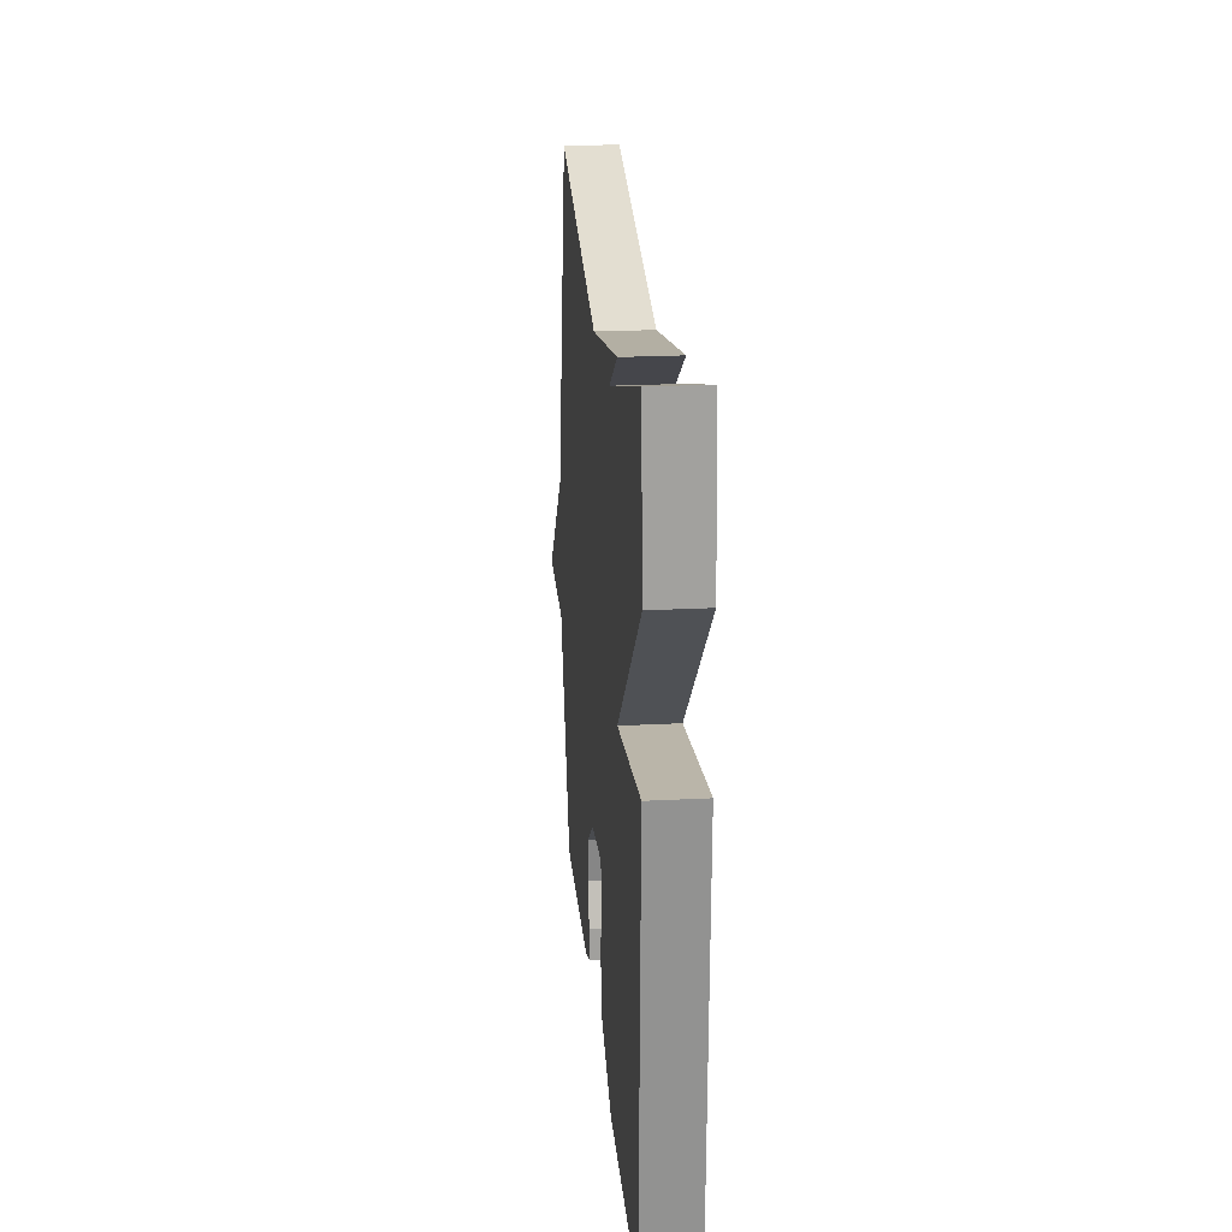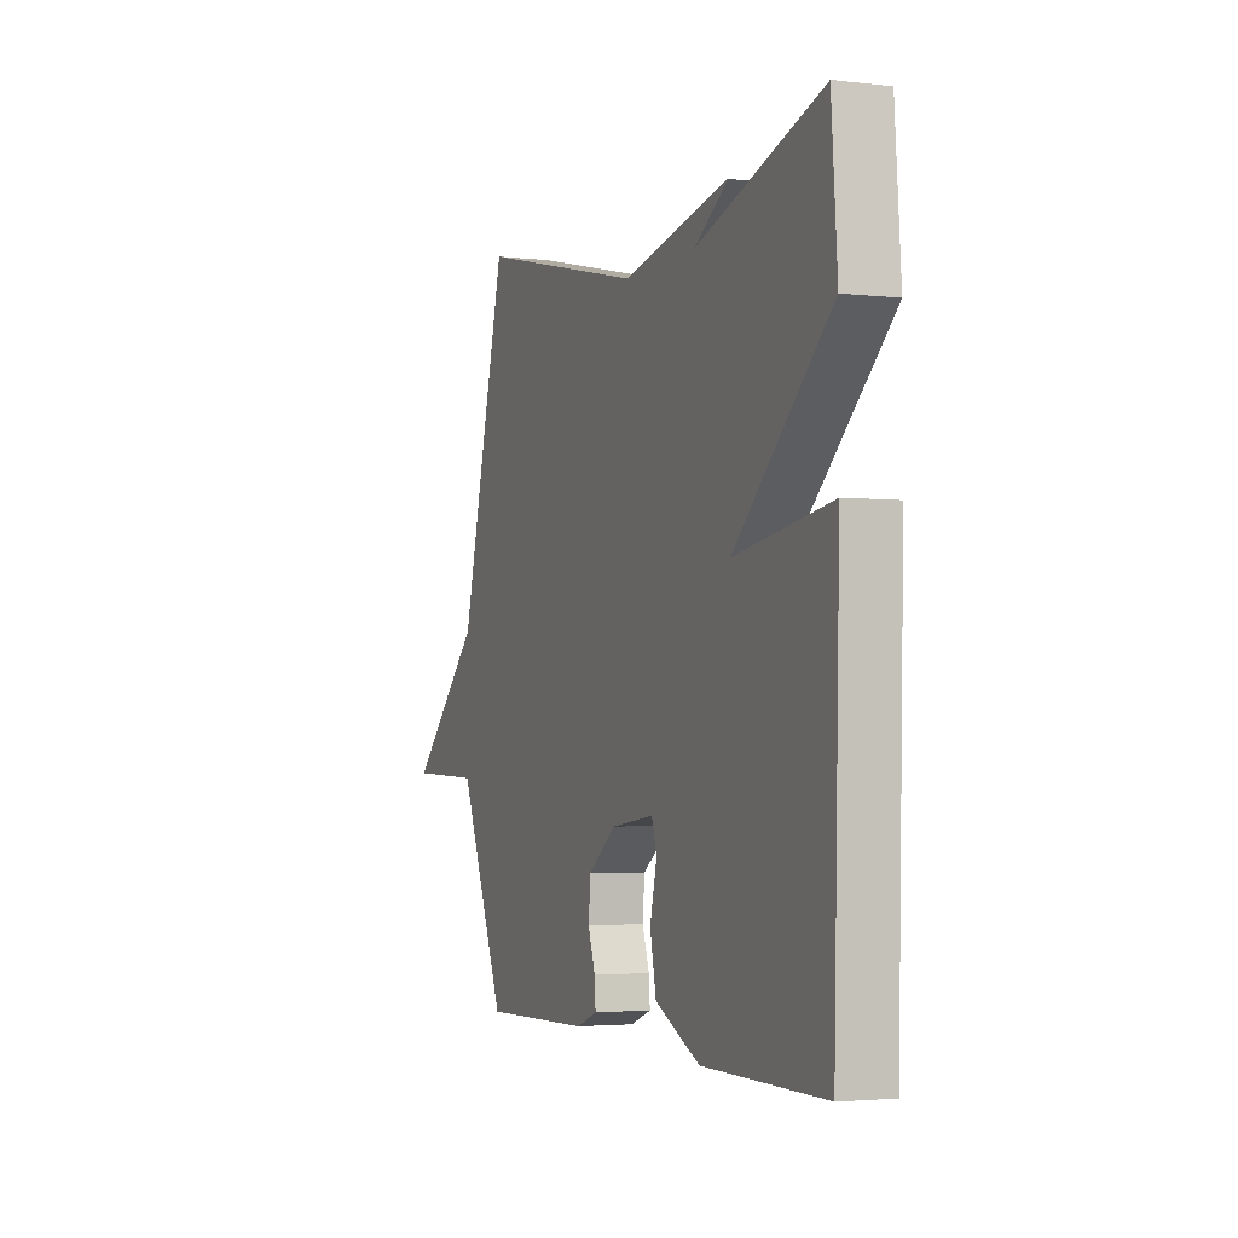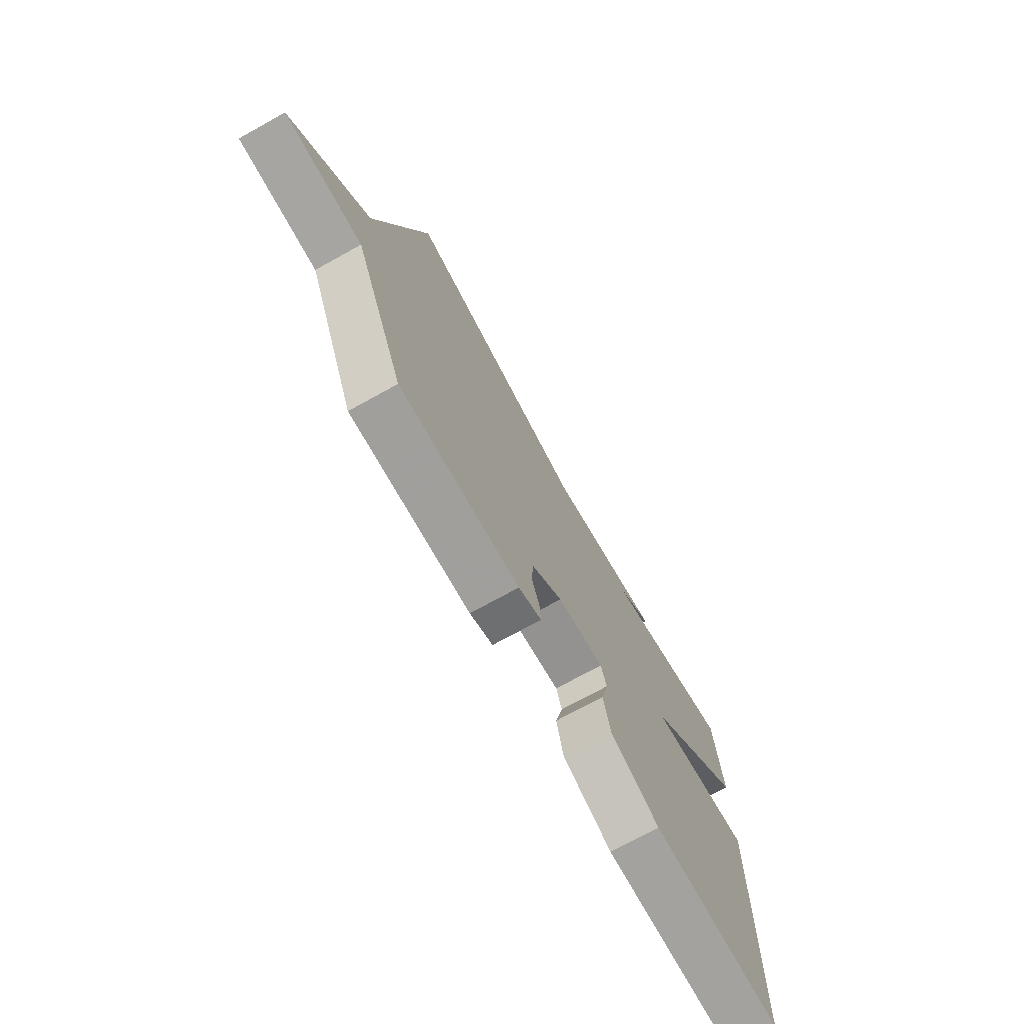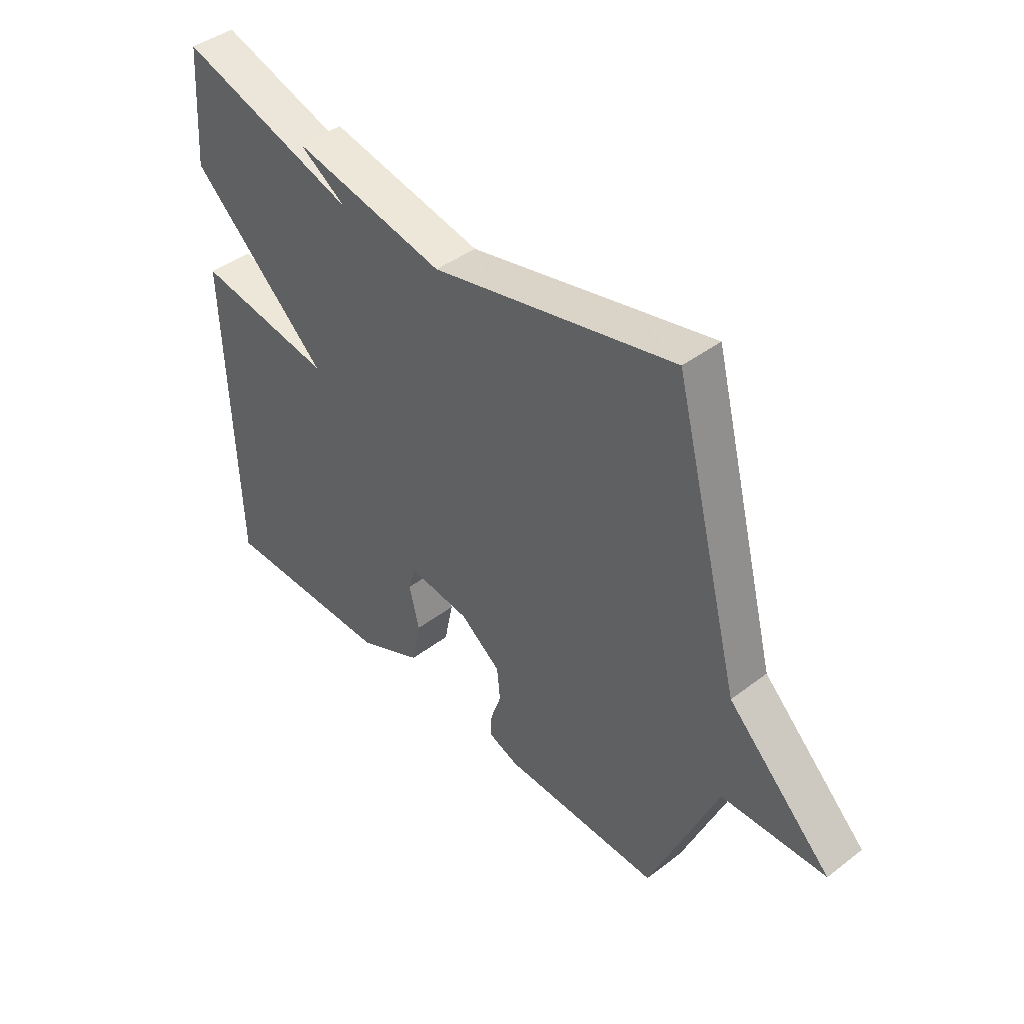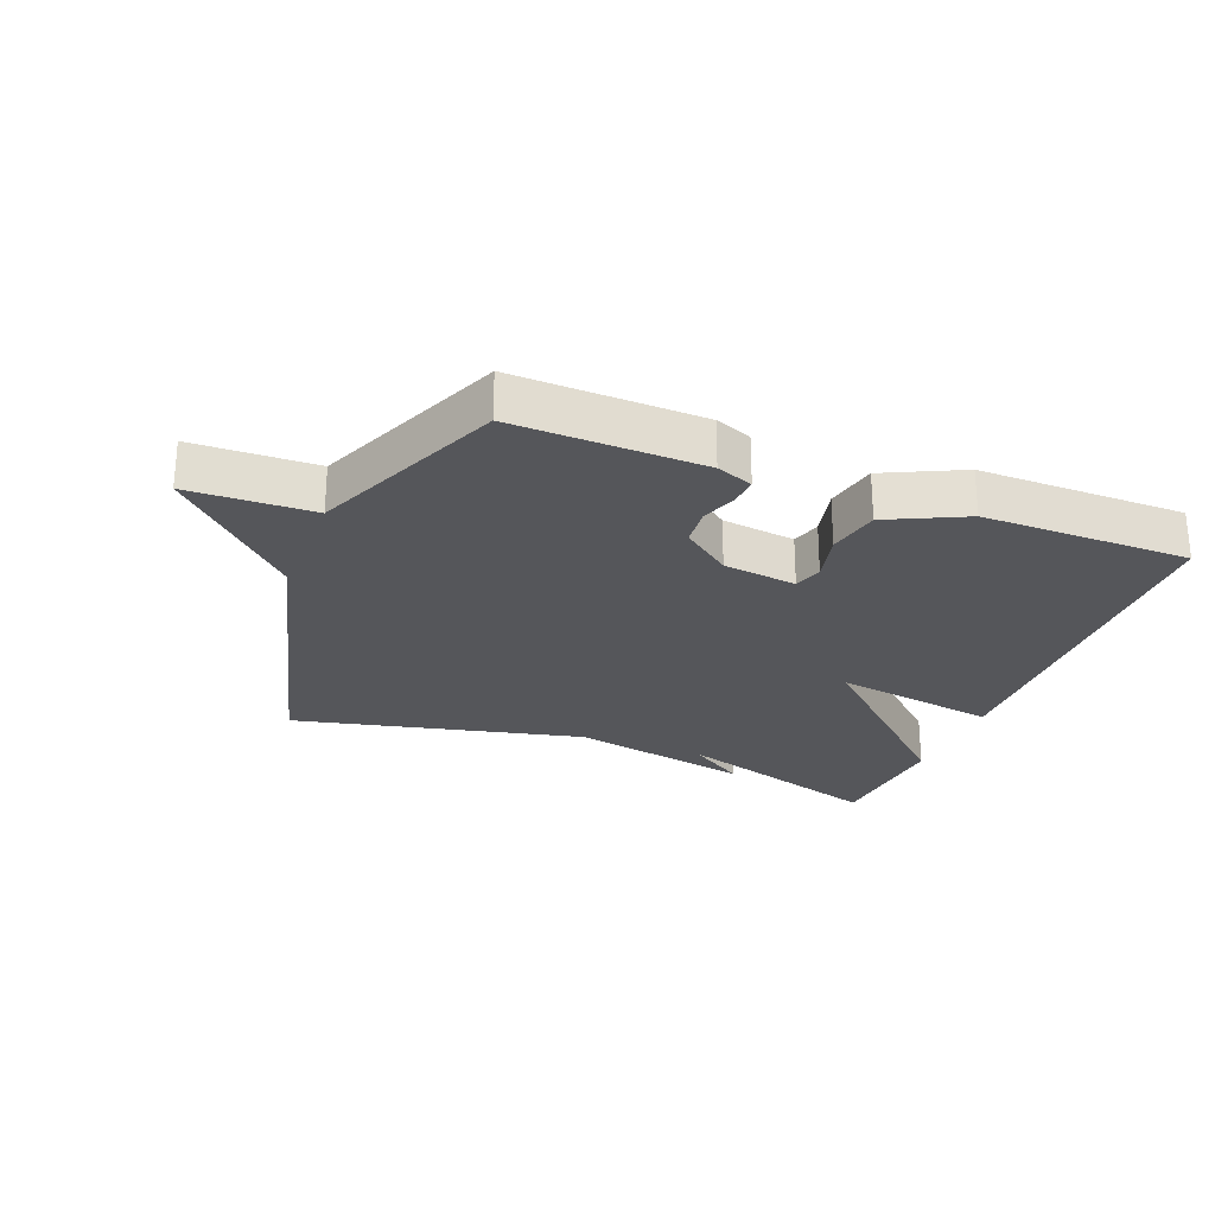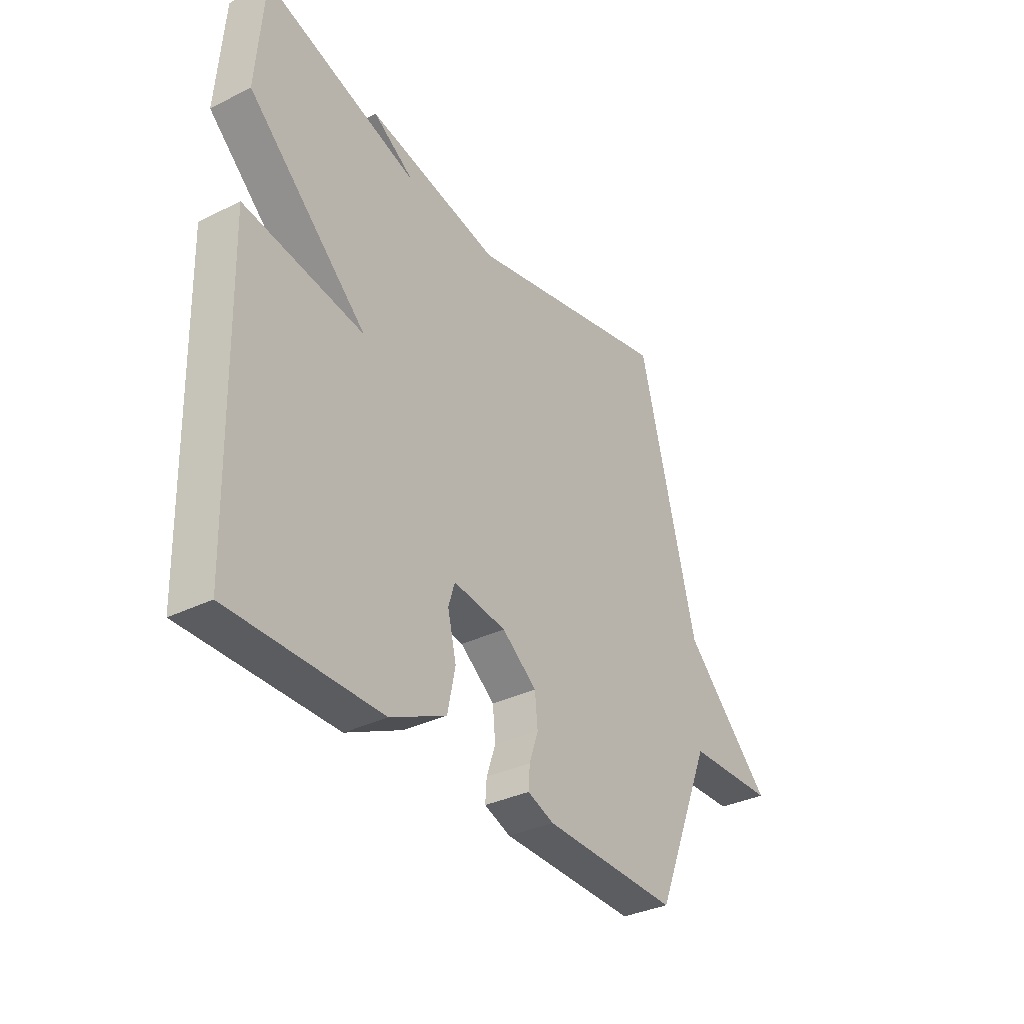
<metadata>
{"format":"obj","ext":"obj","renderer":"f3d","projection":"perspective","resolution":1024,"background":"white","views":[{"elev":22.6,"azim":-95.1,"up":"+Z"},{"elev":-3.0,"azim":-111.6,"up":"+Z"},{"elev":-72.5,"azim":119.0,"up":"+Z"},{"elev":42.7,"azim":47.8,"up":"+Z"},{"elev":-25.8,"azim":158.5,"up":"+Y"},{"elev":-34.1,"azim":-56.2,"up":"+Z"}]}
</metadata>
<code>
v -0.5 0.07 -0.5
v -0.516 0.07 0.085
v -0.254 0.07 0.044
v -0.516 0.07 0.285
v -0.5 0.07 0.5
v -0.16 0.07 0.393
v -0.251 0.07 0.452
v 0.04 0.07 0.393
v 0.5 0.07 0.5
v 0.628 0.07 0.005
v 0.825 0.07 -0.189
v 0.628 0.07 -0.195
v 0.5 0.07 -0.5
v 0.2 0.07 -0.492
v 0.142 0.07 -0.47
v 0.145 0.07 -0.426
v 0.165 0.07 -0.368
v 0.159 0.07 -0.306
v 0.082 0.07 -0.248
v -0.035 0.07 -0.233
v -0.049 0.07 -0.279
v -0.03 0.07 -0.358
v -0.047 0.07 -0.441
v -0.17 0.07 -0.5
v -0.5 0 -0.5
v -0.516 0 0.085
v -0.254 0 0.044
v -0.516 0 0.285
v -0.5 0 0.5
v -0.16 0 0.393
v -0.251 0 0.452
v 0.04 0 0.393
v 0.5 0 0.5
v 0.628 0 0.005
v 0.825 0 -0.189
v 0.628 0 -0.195
v 0.5 0 -0.5
v 0.2 0 -0.492
v 0.142 0 -0.47
v 0.145 0 -0.426
v 0.165 0 -0.368
v 0.159 0 -0.306
v 0.082 0 -0.248
v -0.035 0 -0.233
v -0.049 0 -0.279
v -0.03 0 -0.358
v -0.047 0 -0.441
v -0.17 0 -0.5
f 1 2 3
f 24 1 3
f 23 24 3
f 22 23 3
f 21 22 3
f 20 21 3
f 19 20 3
f 4 5 6
f 3 4 6
f 19 3 6
f 18 19 6
f 15 16 17
f 14 15 17
f 13 14 17
f 12 13 17
f 12 17 18
f 10 11 12
f 10 12 18
f 9 10 18
f 8 9 18
f 6 7 8
f 6 8 18
f 27 26 25
f 27 25 48
f 27 48 47
f 27 47 46
f 27 46 45
f 27 45 44
f 27 44 43
f 30 29 28
f 30 28 27
f 30 27 43
f 30 43 42
f 41 40 39
f 41 39 38
f 41 38 37
f 41 37 36
f 42 41 36
f 36 35 34
f 42 36 34
f 42 34 33
f 42 33 32
f 32 31 30
f 42 32 30
f 1 25 26 2
f 2 26 27 3
f 3 27 28 4
f 4 28 29 5
f 5 29 30 6
f 6 30 31 7
f 7 31 32 8
f 8 32 33 9
f 9 33 34 10
f 10 34 35 11
f 11 35 36 12
f 12 36 37 13
f 13 37 38 14
f 14 38 39 15
f 15 39 40 16
f 16 40 41 17
f 17 41 42 18
f 18 42 43 19
f 19 43 44 20
f 20 44 45 21
f 21 45 46 22
f 22 46 47 23
f 23 47 48 24
f 24 48 25 1

</code>
